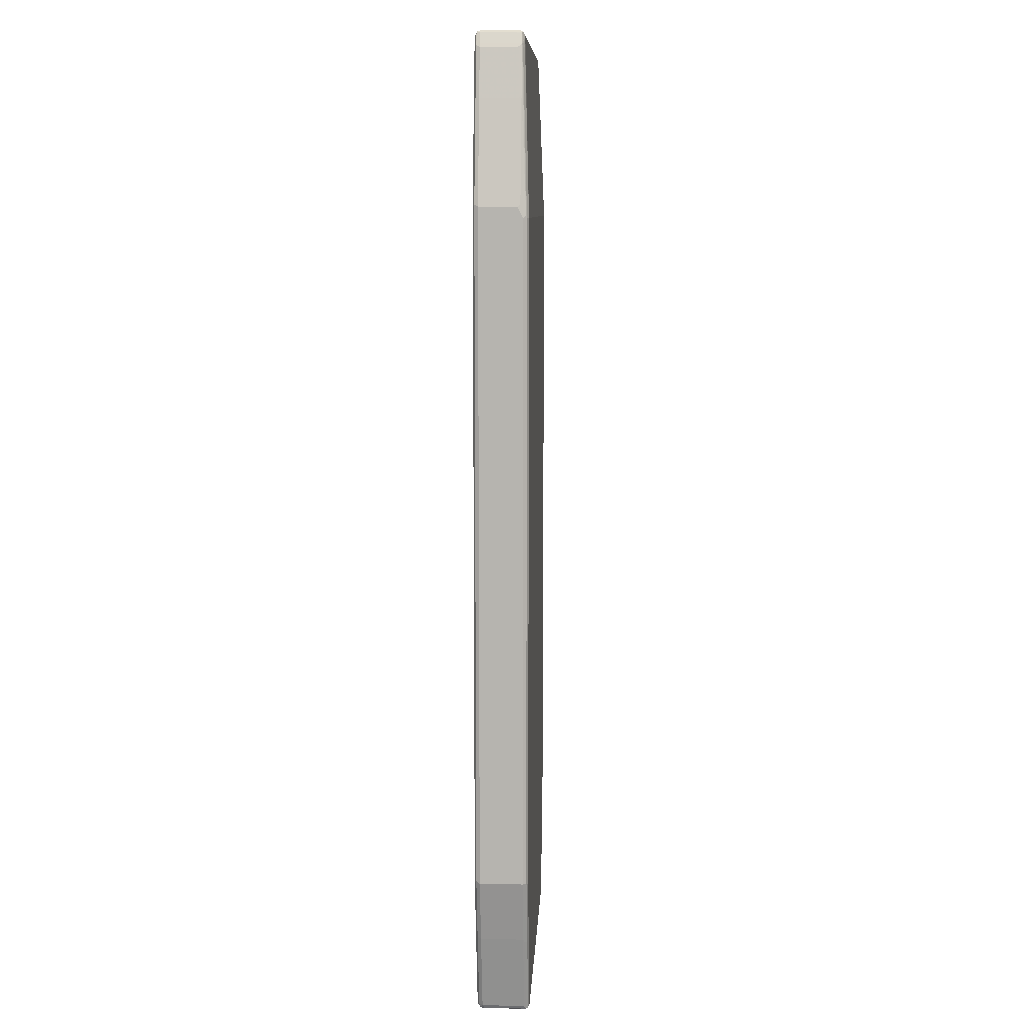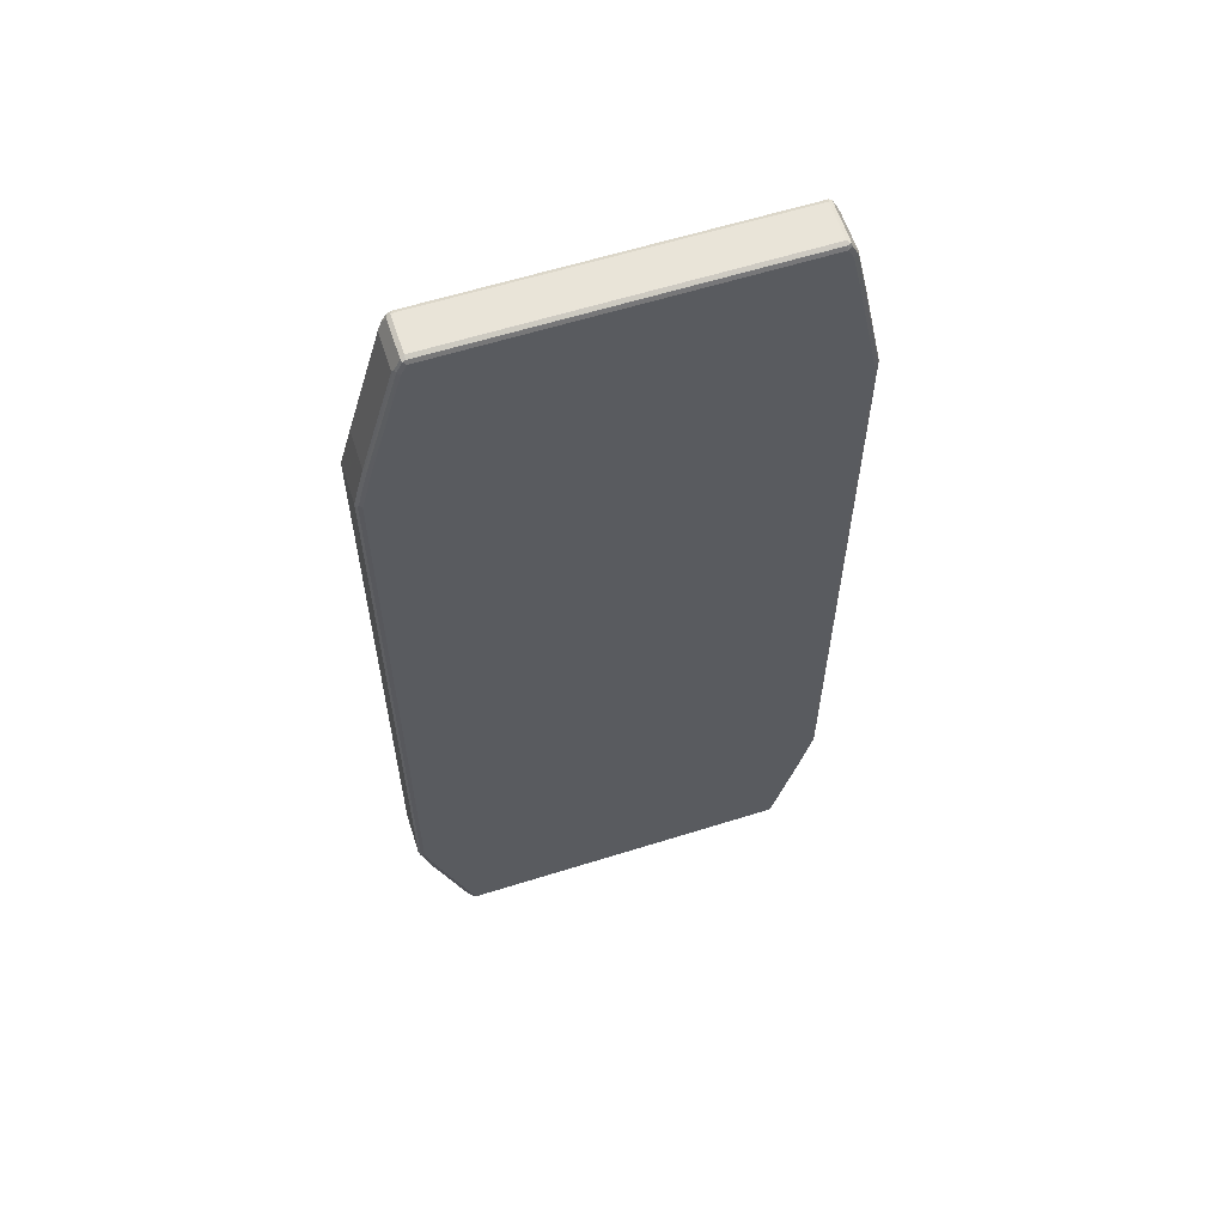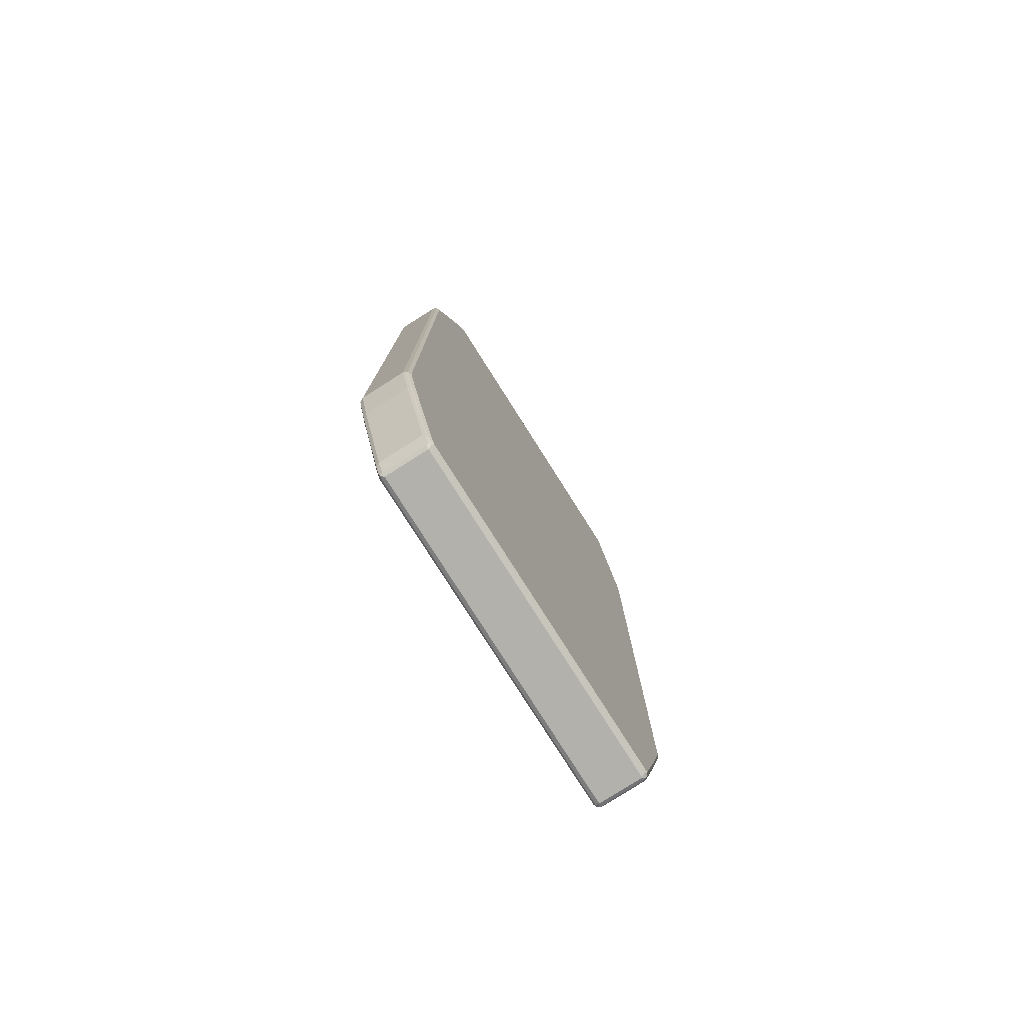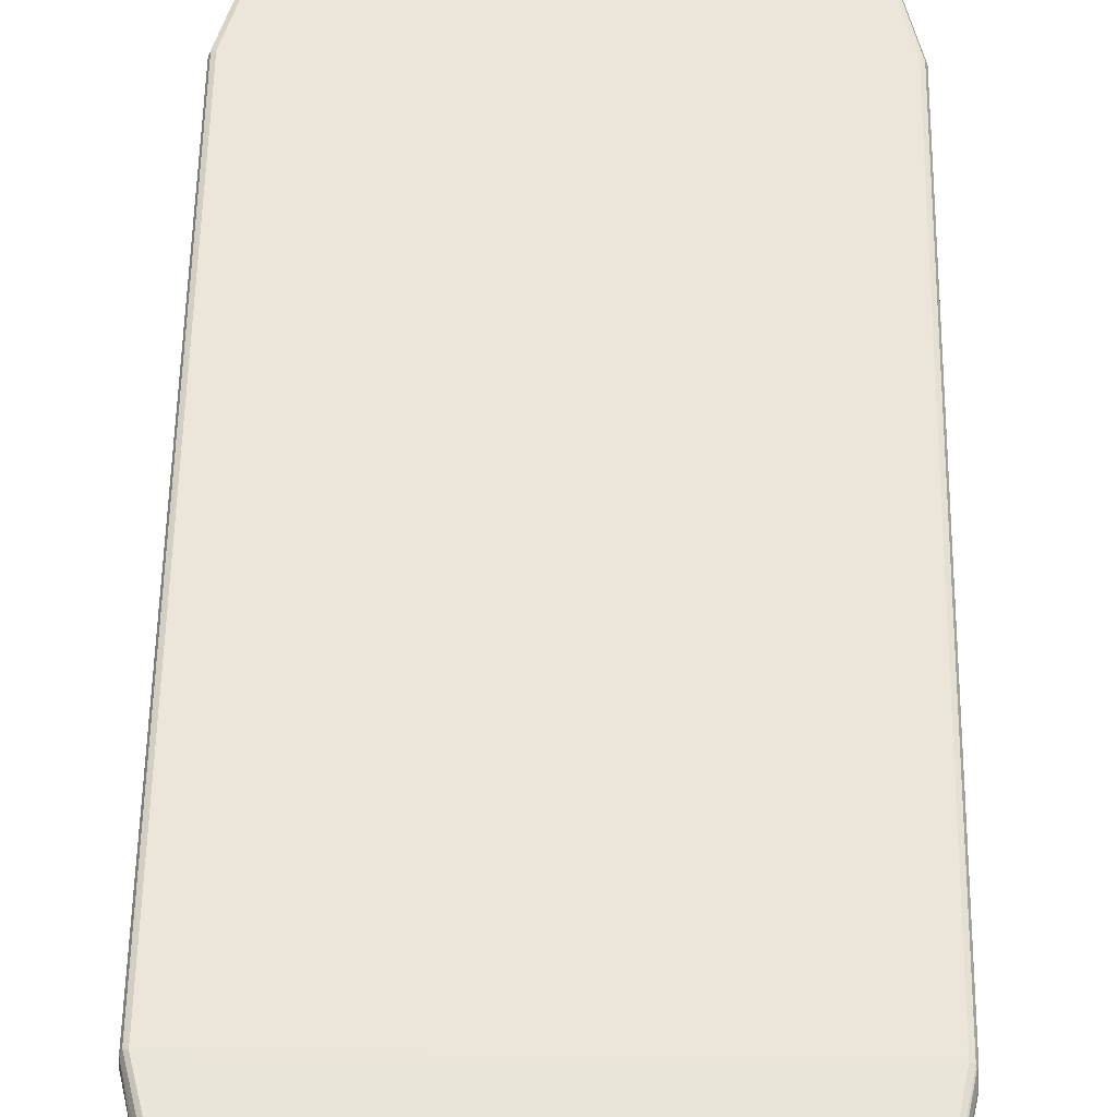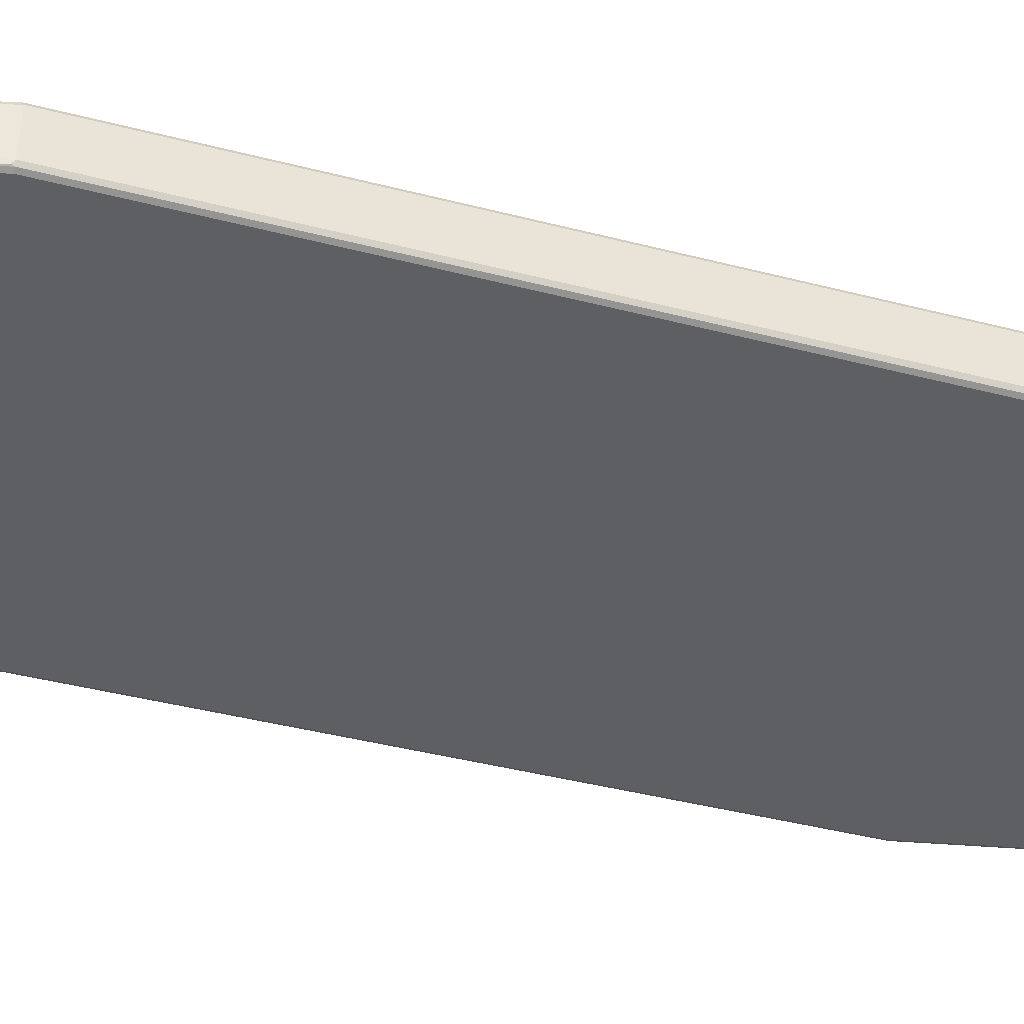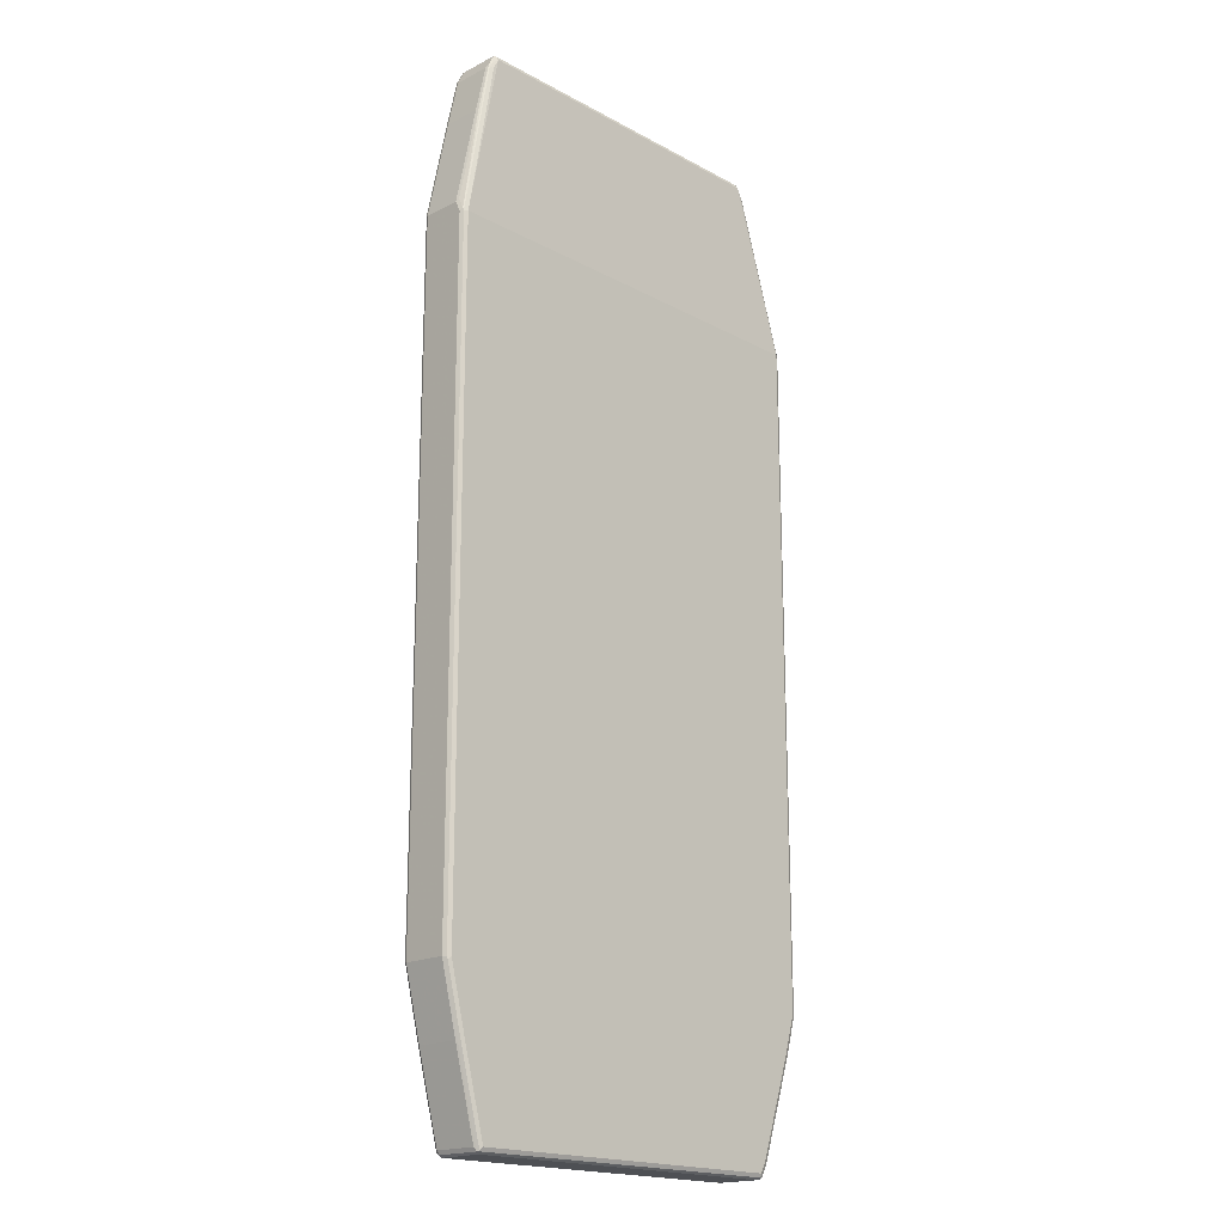
<metadata>
{"format":"obj","ext":"obj","renderer":"f3d","projection":"perspective","resolution":1024,"background":"white","views":[{"elev":9.1,"azim":-87.1,"up":"+Y"},{"elev":60.6,"azim":162.2,"up":"+Y"},{"elev":-79.1,"azim":122.4,"up":"+Y"},{"elev":56.1,"azim":-179.1,"up":"+Z"},{"elev":-41.1,"azim":72.4,"up":"+Z"},{"elev":-18.6,"azim":-45.8,"up":"+Y"}]}
</metadata>
<code>
v -0.401 -0.6415 -0.04009
v -0.3976 -0.6381 -0.04678
v -0.3776 -0.7184 -0.04678
v -0.3708 -0.7617 -0.04009
v -0.401 -0.6415 0.04009
v -0.401 0.6113 -0.04009
v -0.3909 -0.6415 -0.05012
v -0.3976 0.6148 -0.04678
v -0.3609 -0.7617 -0.05012
v -0.3675 -0.7585 -0.04678
v -0.3308 -0.9121 -0.04009
v -0.3708 -0.7617 0.04009
v -0.3776 -0.7283 0.04343
v -0.3659 -0.7668 0.04761
v -0.396 -0.6465 0.04761
v -0.3976 -0.6415 0.04678
v -0.3985 0.5964 0.04511
v -0.401 0.5913 0.04009
v -0.401 0.6113 0.03007
v -0.3609 0.8018 -0.04009
v -0.3909 0.6113 -0.05012
v -0.3575 0.8052 -0.04678
v -0.3207 -0.9121 -0.05012
v -0.3274 -0.9087 -0.04678
v -0.3258 -0.9172 -0.04511
v -0.3274 -0.9188 -0.03675
v -0.3308 -0.9121 0.04009
v -0.3675 -0.7684 0.04343
v -0.3258 -0.9172 0.04761
v -0.3609 -0.7617 0.05012
v -0.3909 -0.6415 0.05012
v -0.3909 0.5913 0.05012
v -0.3976 0.5913 0.04678
v -0.3375 0.8921 0.03675
v -0.3383 0.8971 0.03508
v -0.3584 0.8069 0.03508
v -0.3985 0.6164 0.03508
v -0.3609 0.8018 0.03007
v -0.3408 0.8921 -0.04009
v -0.3375 0.8953 -0.04678
v -0.3508 0.8018 -0.05012
v -0.3308 0.8921 -0.05012
v 0.3007 -0.9121 -0.05012
v -0.3174 -0.9188 -0.04678
v -0.3207 -0.9222 -0.04009
v -0.3274 -0.9188 0.04343
v -0.3207 -0.9222 0.04009
v -0.3207 -0.9188 0.04678
v 0.3007 -0.9188 0.04678
v 0.3007 -0.9121 0.05012
v -0.3207 -0.9121 0.05012
v 0.3909 0.5913 0.05012
v -0.3207 0.9121 0.04009
v -0.3308 0.8921 0.04009
v -0.3321 0.902 0.03759
v -0.3283 0.9172 0.03508
v -0.3375 0.8988 0.03007
v -0.3408 0.8921 0.03007
v -0.3375 0.8988 -0.04009
v -0.3357 0.8997 -0.04511
v -0.3258 0.9197 -0.04511
v -0.3274 0.9154 -0.04678
v -0.3207 0.9121 -0.05012
v 0.312 -0.902 -0.04761
v 0.304 -0.9188 -0.04678
v 0.3107 -0.8921 -0.05012
v 0.3007 -0.9222 -0.04009
v 0.3007 -0.9222 0.04009
v 0.3057 -0.9197 0.04511
v 0.3074 -0.9154 0.04678
v 0.3107 -0.8921 0.05012
v 0.3976 0.588 0.04678
v 0.3107 0.8921 0.04009
v 0.3007 0.9121 0.04009
v 0.3909 -0.6415 0.05012
v -0.324 0.9188 0.03675
v -0.3207 0.9222 0.03007
v -0.3274 0.9188 0.03007
v -0.3274 0.9188 -0.04009
v -0.3308 0.9121 -0.04009
v -0.3207 0.9222 -0.04009
v 0.3007 0.9222 -0.04009
v 0.3007 0.9188 -0.04678
v -0.3207 0.9188 -0.04678
v 0.3057 0.9172 -0.04761
v 0.3007 0.9121 -0.05012
v 0.3182 -0.8971 -0.04511
v 0.3082 -0.9172 -0.04511
v 0.3174 -0.8921 -0.04678
v 0.3308 -0.832 -0.05012
v 0.3074 -0.9188 -0.04009
v 0.3074 -0.9188 0.04009
v 0.3157 -0.8997 0.04511
v 0.3174 -0.8953 0.04678
v 0.3274 -0.8654 0.04678
v 0.3308 -0.832 0.05012
v 0.401 0.5913 0.04009
v 0.3207 0.8921 0.03007
v 0.3174 0.8887 0.03675
v 0.3976 -0.6447 0.04678
v 0.3157 0.8971 0.03508
v 0.3141 0.9055 0.03341
v 0.3057 0.9172 0.03508
v 0.2974 0.9188 0.03675
v 0.3708 -0.7117 0.05012
v 0.3776 -0.715 0.04678
v 0.3007 0.9222 0.03007
v 0.3074 0.9188 -0.04343
v 0.3157 0.8971 -0.04761
v 0.3107 0.8921 -0.05012
v 0.3375 -0.832 -0.04678
v 0.3776 -0.7117 -0.04678
v 0.3283 -0.867 -0.04511
v 0.3609 -0.7718 -0.04009
v 0.3207 -0.8921 -0.04009
v 0.3207 -0.8921 0.04009
v 0.3609 -0.7417 -0.05012
v 0.3675 -0.7451 0.04678
v 0.3609 -0.7417 0.05012
v 0.401 0.6014 0.03007
v 0.3809 0.6816 0.03007
v 0.3609 0.7518 0.03007
v 0.401 -0.6415 0.04009
v 0.3207 0.8921 -0.04009
v 0.3074 0.9188 0.02673
v 0.3609 -0.7718 0.04009
v 0.3809 -0.7117 0.04009
v 0.3174 0.8988 -0.04343
v 0.3508 0.7518 -0.05012
v 0.3308 0.8219 -0.05012
v 0.3375 0.8285 -0.04343
v 0.3776 0.6883 -0.04343
v 0.3759 0.6866 -0.04761
v 0.3784 -0.7166 -0.04511
v 0.3584 -0.7767 -0.04511
v 0.3708 -0.7117 -0.05012
v 0.3909 -0.6415 -0.05012
v 0.3976 -0.6415 -0.04678
v 0.3985 -0.6465 -0.04511
v 0.3809 -0.7117 -0.04009
v 0.401 0.6014 -0.04009
v 0.3809 0.6816 -0.04009
v 0.3609 0.7518 -0.04009
v 0.401 -0.6415 -0.04009
v 0.3708 0.6816 -0.05012
v 0.3776 0.6816 -0.04678
v 0.396 0.6065 -0.04761
v 0.3909 0.6014 -0.05012
v 0.3976 0.6014 -0.04678
f 1 2 3
f 1 3 10
f 1 10 4
f 1 4 12
f 1 12 5
f 1 5 18
f 1 18 19
f 1 19 6
f 1 6 8
f 1 8 2
f 2 7 3
f 2 8 21
f 2 21 7
f 3 9 10
f 3 7 9
f 4 10 11
f 4 11 27
f 4 27 12
f 5 12 28
f 5 28 13
f 5 13 14
f 5 14 15
f 5 15 16
f 5 16 17
f 5 17 18
f 6 19 38
f 6 38 20
f 6 20 22
f 6 22 8
f 7 21 41
f 7 41 42
f 7 42 63
f 7 63 86
f 7 86 110
f 7 110 130
f 7 130 129
f 7 129 145
f 7 145 148
f 7 148 137
f 7 137 136
f 7 136 117
f 7 117 90
f 7 90 66
f 7 66 43
f 7 43 23
f 7 23 9
f 8 22 41
f 8 41 21
f 9 23 10
f 10 23 24
f 10 24 11
f 11 24 25
f 11 25 26
f 11 26 46
f 11 46 27
f 12 27 28
f 13 28 14
f 14 28 46
f 14 46 29
f 14 29 51
f 14 51 30
f 14 30 31
f 14 31 15
f 15 31 32
f 15 32 33
f 15 33 16
f 16 33 17
f 17 33 34
f 17 34 35
f 17 35 36
f 17 36 37
f 17 37 19
f 17 19 18
f 19 37 36
f 19 36 38
f 20 38 58
f 20 58 39
f 20 39 40
f 20 40 22
f 22 40 42
f 22 42 41
f 23 43 65
f 23 65 44
f 23 44 25
f 23 25 24
f 25 44 45
f 25 45 26
f 26 45 47
f 26 47 46
f 27 46 28
f 29 46 47
f 29 47 48
f 29 48 49
f 29 49 50
f 29 50 51
f 30 51 50
f 30 50 71
f 30 71 96
f 30 96 119
f 30 119 105
f 30 105 75
f 30 75 52
f 30 52 32
f 30 32 31
f 32 52 74
f 32 74 53
f 32 53 54
f 32 54 34
f 32 34 33
f 34 54 55
f 34 55 35
f 35 55 56
f 35 56 57
f 35 57 58
f 35 58 38
f 35 38 36
f 39 58 57
f 39 57 59
f 39 59 40
f 40 59 60
f 40 60 61
f 40 61 62
f 40 62 63
f 40 63 42
f 43 64 65
f 43 66 64
f 44 65 67
f 44 67 45
f 45 67 68
f 45 68 47
f 47 68 69
f 47 69 48
f 48 69 49
f 49 69 50
f 50 69 70
f 50 70 94
f 50 94 71
f 52 72 73
f 52 73 74
f 52 75 100
f 52 100 72
f 53 74 104
f 53 104 76
f 53 76 55
f 53 55 54
f 55 76 56
f 56 76 77
f 56 77 78
f 56 78 79
f 56 79 80
f 56 80 59
f 56 59 57
f 59 80 61
f 59 61 60
f 61 77 81
f 61 81 82
f 61 82 83
f 61 83 84
f 61 84 63
f 61 63 62
f 61 80 79
f 61 79 78
f 61 78 77
f 63 84 85
f 63 85 86
f 64 87 88
f 64 88 65
f 64 66 89
f 64 89 87
f 65 88 67
f 66 90 111
f 66 111 89
f 67 88 91
f 67 91 69
f 67 69 68
f 69 91 92
f 69 92 93
f 69 93 70
f 70 93 94
f 71 94 95
f 71 95 96
f 72 97 98
f 72 98 99
f 72 99 73
f 72 100 123
f 72 123 97
f 73 99 101
f 73 101 74
f 74 101 102
f 74 102 103
f 74 103 104
f 75 105 106
f 75 106 100
f 76 104 107
f 76 107 77
f 77 107 82
f 77 82 81
f 82 108 85
f 82 85 83
f 82 107 125
f 82 125 108
f 83 85 84
f 85 109 86
f 85 108 109
f 86 109 110
f 87 92 91
f 87 91 88
f 87 89 111
f 87 111 112
f 87 112 113
f 87 113 114
f 87 114 115
f 87 115 116
f 87 116 92
f 90 117 112
f 90 112 111
f 92 116 93
f 93 116 94
f 94 116 95
f 95 116 126
f 95 126 118
f 95 118 96
f 96 118 106
f 96 106 119
f 97 120 121
f 97 121 122
f 97 122 98
f 97 123 144
f 97 144 141
f 97 141 120
f 98 122 143
f 98 143 124
f 98 124 108
f 98 108 125
f 98 125 102
f 98 102 101
f 98 101 99
f 100 106 123
f 102 125 103
f 103 125 107
f 103 107 104
f 105 119 106
f 106 118 126
f 106 126 127
f 106 127 123
f 108 124 128
f 108 128 109
f 109 129 130
f 109 130 110
f 109 128 131
f 109 131 132
f 109 132 133
f 109 133 129
f 112 134 135
f 112 135 113
f 112 117 136
f 112 136 137
f 112 137 138
f 112 138 139
f 112 139 134
f 113 135 114
f 114 135 134
f 114 134 140
f 114 140 127
f 114 127 126
f 114 126 116
f 114 116 115
f 120 141 142
f 120 142 121
f 121 142 143
f 121 143 122
f 123 127 140
f 123 140 144
f 124 143 132
f 124 132 131
f 124 131 128
f 129 133 145
f 132 142 141
f 132 141 146
f 132 146 133
f 132 143 142
f 133 146 147
f 133 147 148
f 133 148 145
f 134 139 140
f 137 148 147
f 137 147 138
f 138 147 149
f 138 149 139
f 139 144 140
f 139 149 141
f 139 141 144
f 141 149 147
f 141 147 146

</code>
